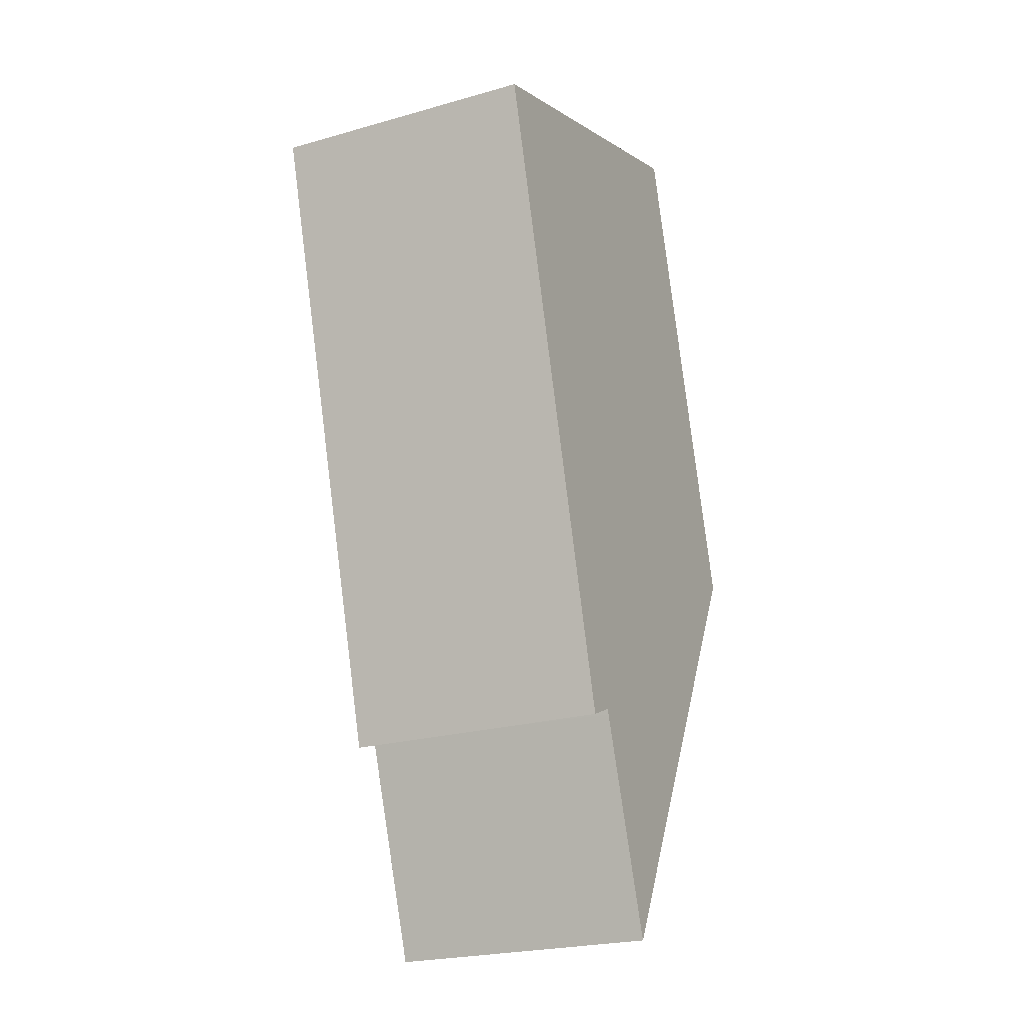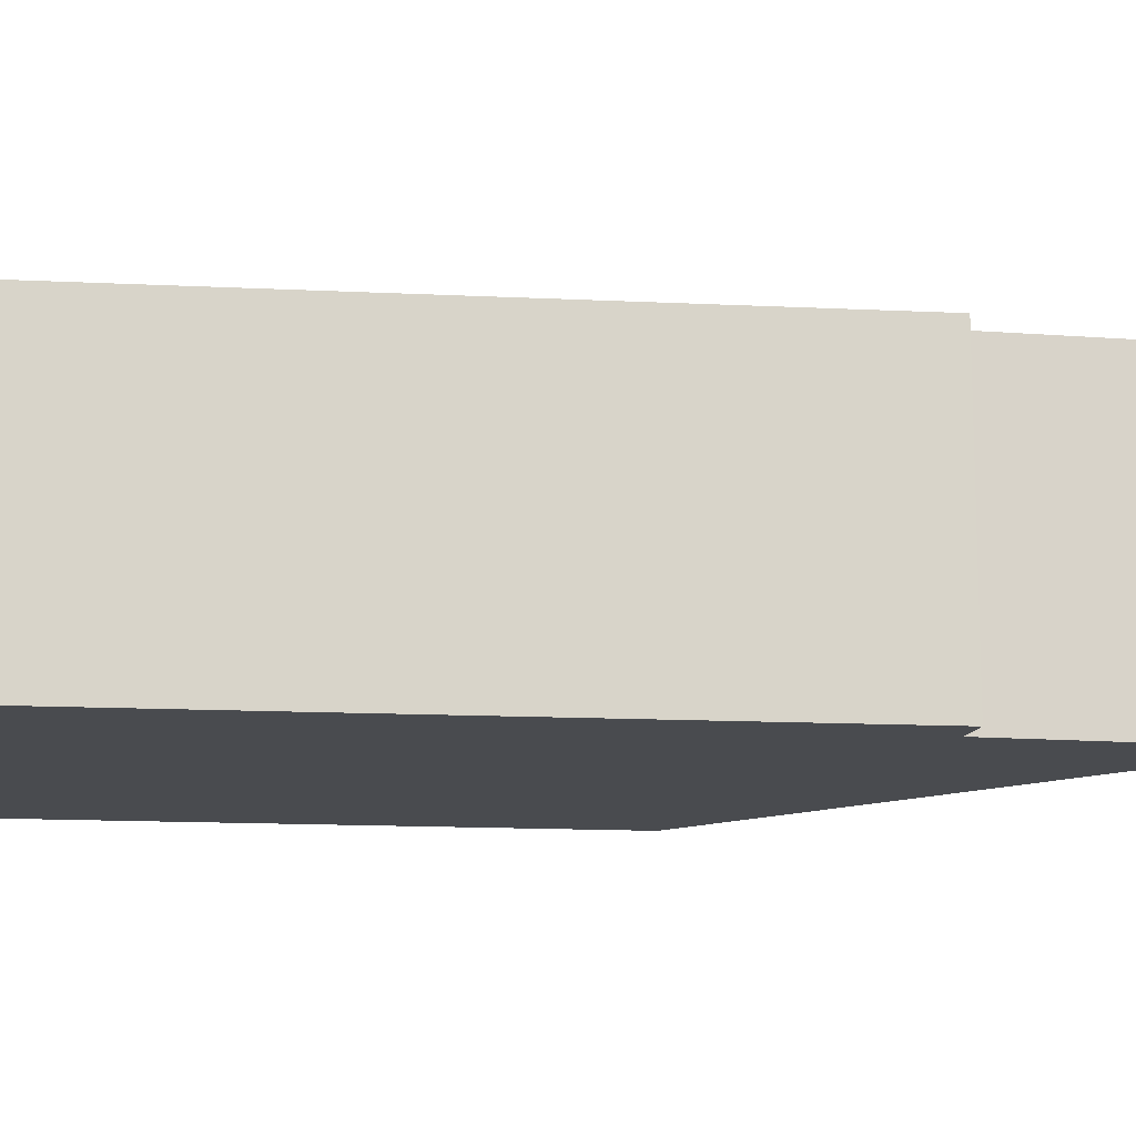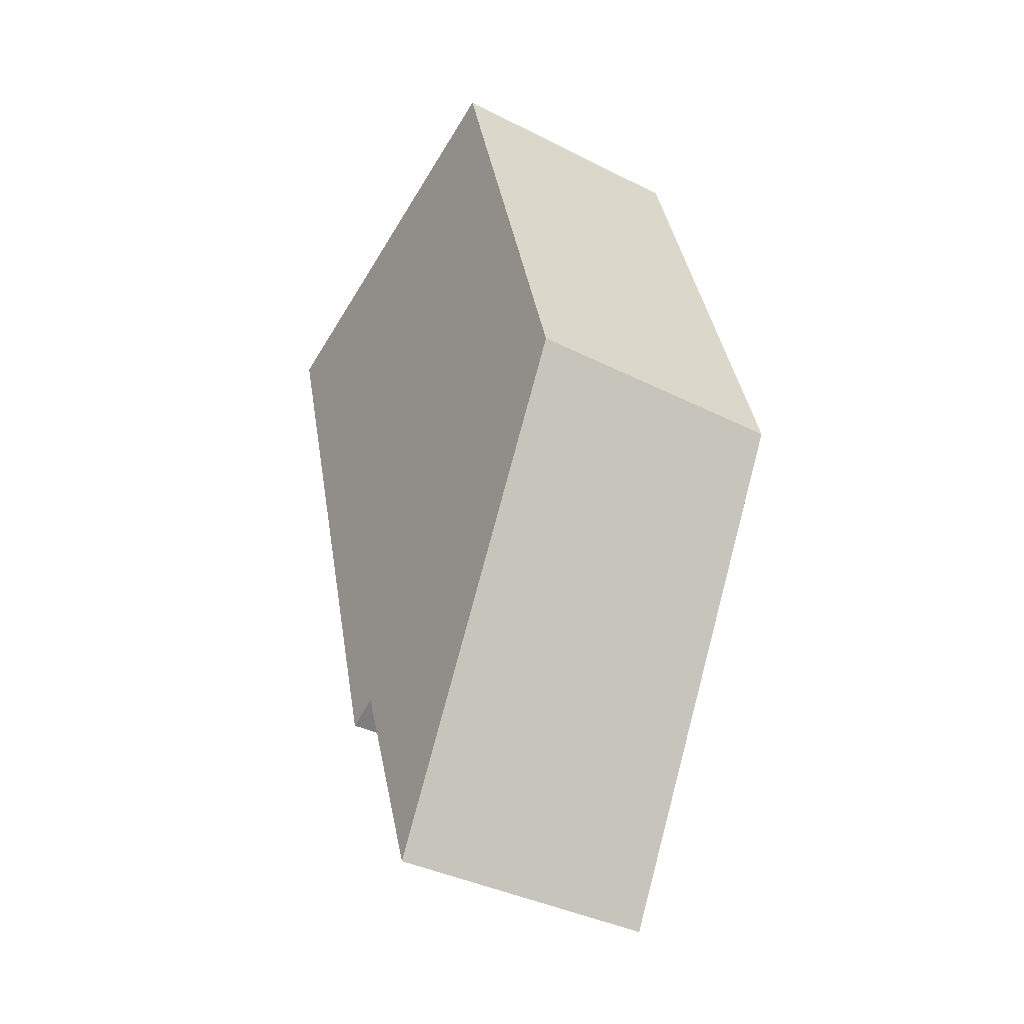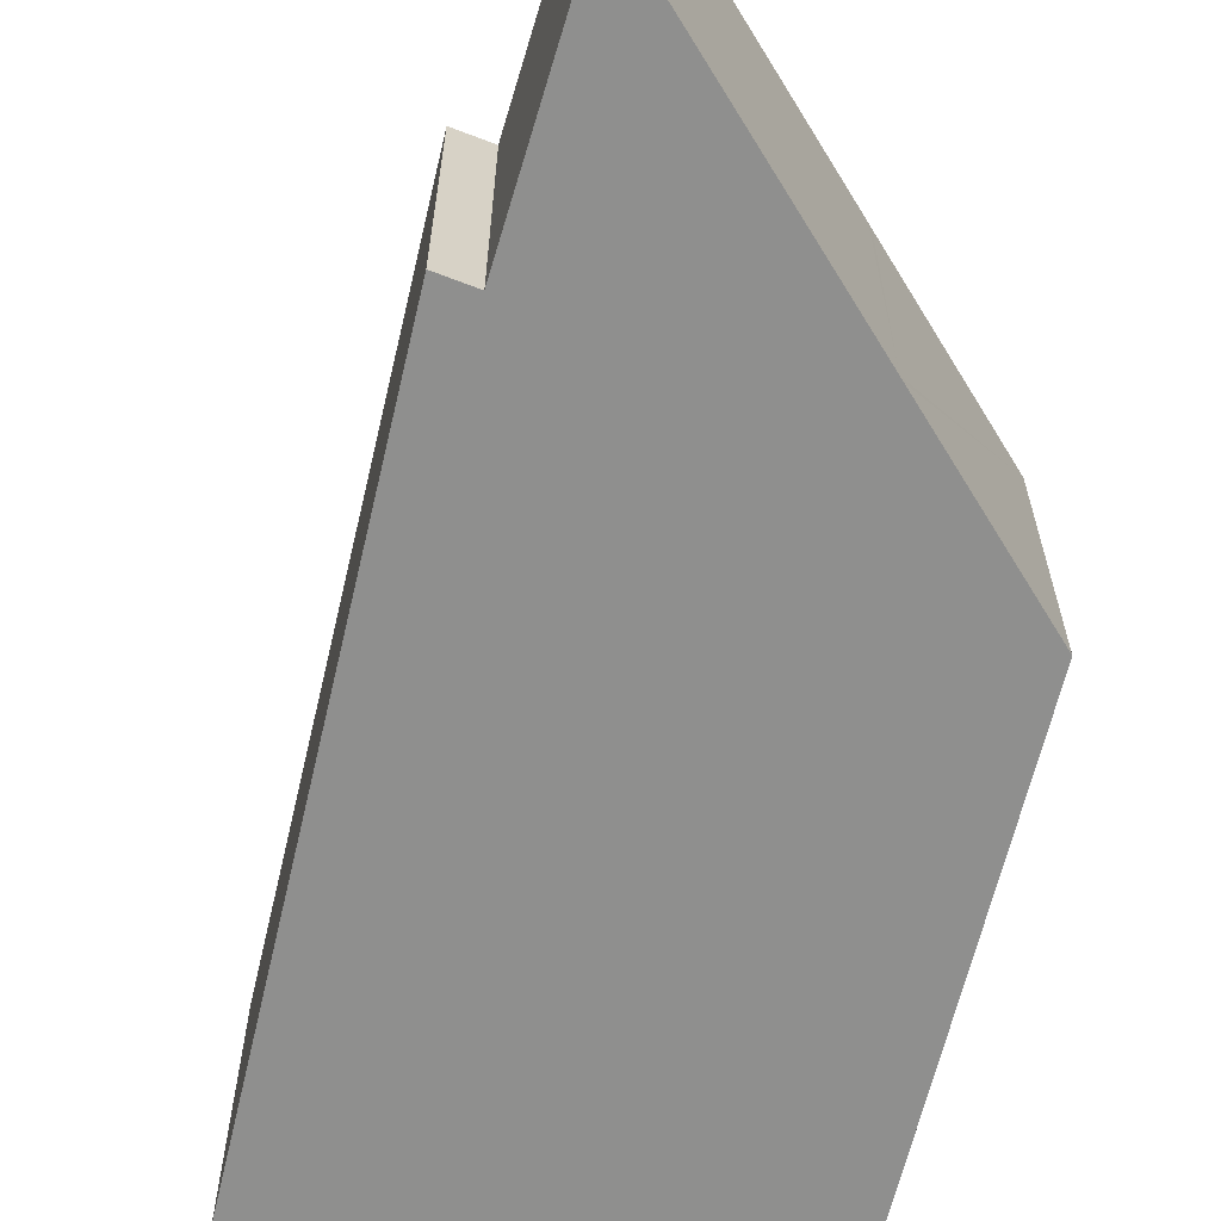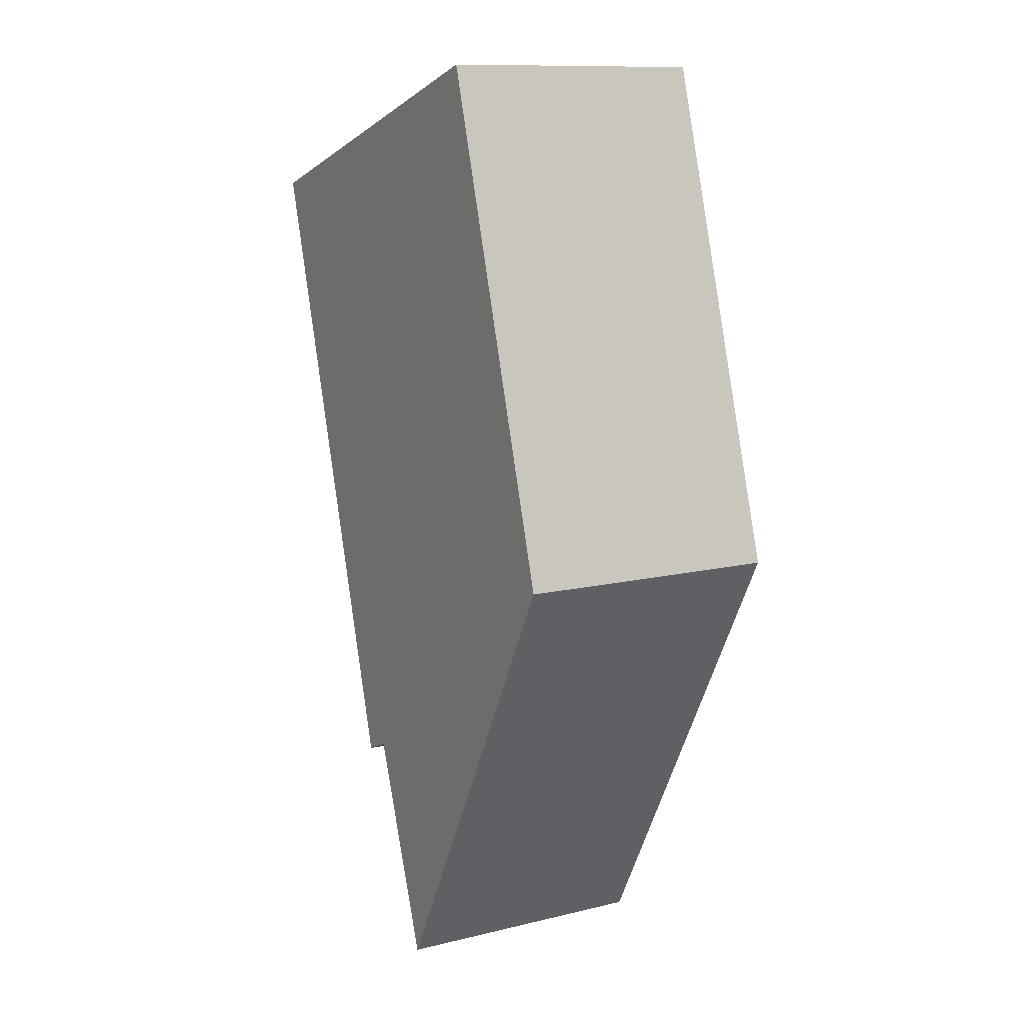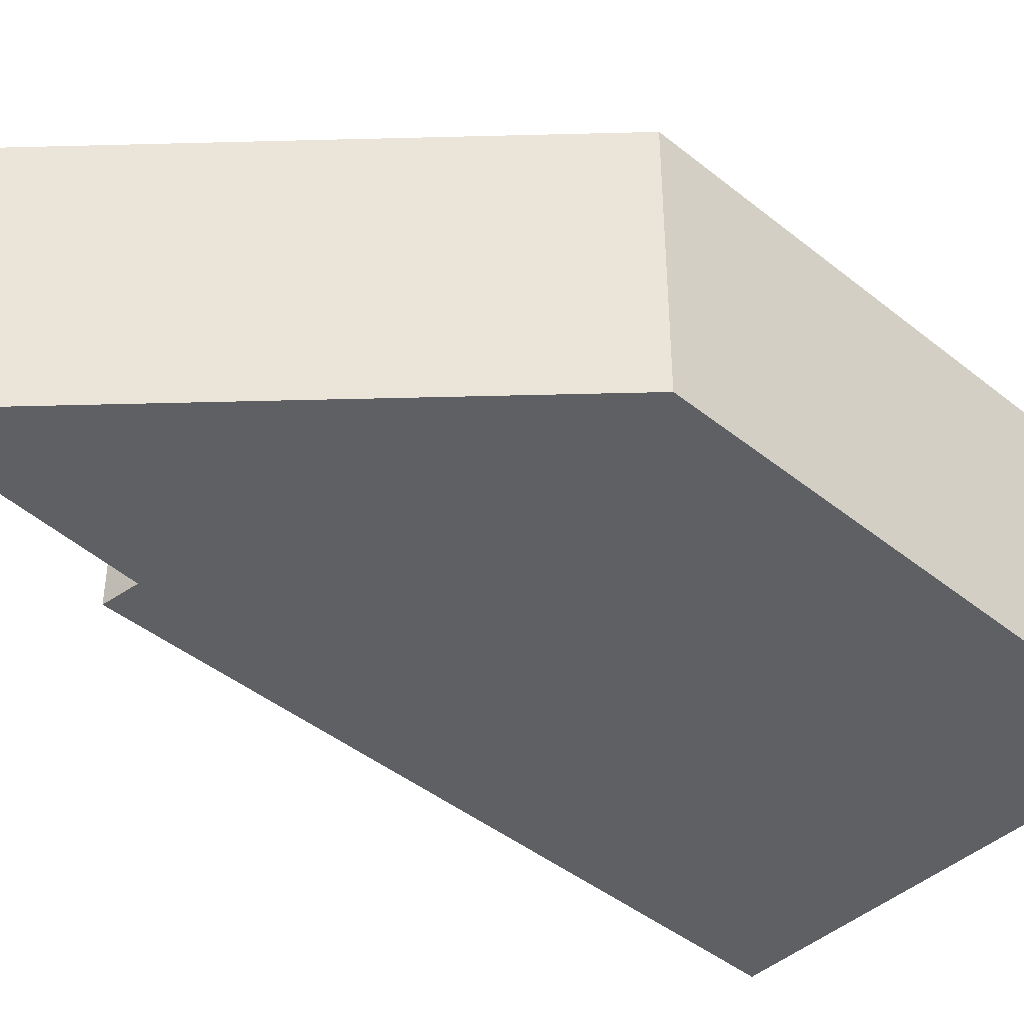
<metadata>
{"format":"obj","ext":"obj","renderer":"f3d","projection":"perspective","resolution":1024,"background":"white","views":[{"elev":-23.2,"azim":115.9,"up":"+Z"},{"elev":-13.9,"azim":100.0,"up":"+Y"},{"elev":-38.1,"azim":-122.7,"up":"+Z"},{"elev":-65.1,"azim":-177.0,"up":"+Y"},{"elev":11.6,"azim":-120.3,"up":"+Z"},{"elev":-44.1,"azim":-116.7,"up":"+Y"}]}
</metadata>
<code>
v  3.892 1.929 2.673
v  0 1.929 1.181e-16
v  1.068 1.929 3.583
v  2.578 1.929 -1.847
v  2.352 1.929 -1.745
v  0.684 1.929 -1.263
v  0.701 1.929 -1.295
v  1.793 1.929 -3.31
v  2.339 1.929 -1.783
v  2.578 1.131e-16 -1.847
v  2.352 1.069e-16 -1.745
v  1.793 2.027e-16 -3.31
v  0.701 7.93e-17 -1.295
v  0.684 7.734e-17 -1.263
v  0 0 0
v  2.339 1.092e-16 -1.783
v  3.892 -1.637e-16 2.673
v  1.068 -2.194e-16 3.583
g defaultobject
f 1 2 3
f 2 1 4
f 2 4 5
f 2 5 6
f 6 5 7
f 5 8 7
f 8 5 9
f 10 5 4
f 5 10 11
f 12 7 8
f 7 12 13
f 7 13 6
f 6 13 2
f 2 13 14
f 2 14 15
f 11 9 5
f 9 11 8
f 8 11 12
f 12 11 16
f 17 4 1
f 4 17 10
f 15 3 2
f 3 15 18
f 18 1 3
f 1 18 17
f 17 11 10
f 11 17 13
f 13 17 14
f 14 17 15
f 15 17 18
f 16 13 12
f 13 16 11

</code>
